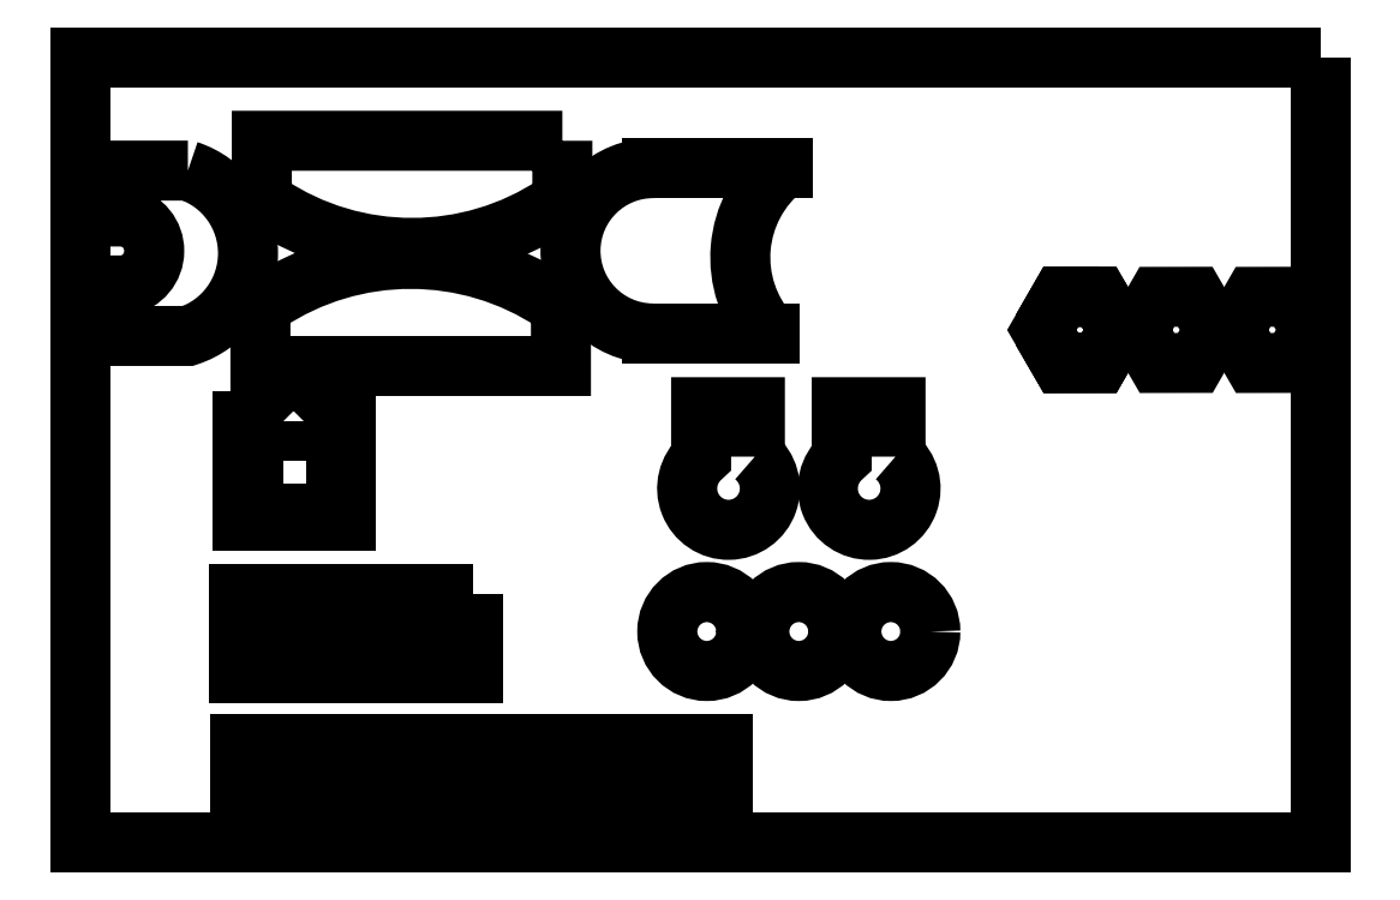
<metadata>
{"format":"dxf","ext":"dxf","renderer":"ezdxf+matplotlib","layout":"modelspace","background":"white","min_lineweight":24,"dpi":150}
</metadata>
<code>
0
SECTION
2
ENTITIES
0
LWPOLYLINE
8
0
90
4
70
1
43
0
10
300
20
0
10
0
20
0
10
0
20
-190
10
300
20
-190
0
LWPOLYLINE
8
0
90
4
70
1
43
0
10
48.84
20
-166
10
38.84
20
-166
10
38.84
20
-180
10
48.84
20
-180
0
LWPOLYLINE
8
0
90
4
70
1
43
0
10
54.06
20
-180
10
64.06
20
-180
10
64.06
20
-166
10
54.06
20
-166
0
LWPOLYLINE
8
0
90
4
70
1
43
0
10
69.27
20
-180
10
79.27
20
-180
10
79.27
20
-166
10
69.27
20
-166
0
LWPOLYLINE
8
0
90
4
70
1
43
0
10
84.49
20
-180
10
94.49
20
-180
10
94.49
20
-166
10
84.49
20
-166
0
LWPOLYLINE
8
0
90
4
70
1
43
0
10
99.7
20
-180
10
109.7
20
-180
10
109.7
20
-166
10
99.7
20
-166
0
LWPOLYLINE
8
0
90
4
70
1
43
0
10
114.9
20
-180
10
124.9
20
-180
10
124.9
20
-166
10
114.9
20
-166
0
LWPOLYLINE
8
0
90
4
70
1
43
0
10
130.1
20
-180
10
140.1
20
-180
10
140.1
20
-166
10
130.1
20
-166
0
LWPOLYLINE
8
0
90
4
70
1
43
0
10
145.3
20
-180
10
155.3
20
-180
10
155.3
20
-166
10
145.3
20
-166
0
LWPOLYLINE
8
0
90
4
70
1
43
0
10
49.46
20
-130
10
38.46
20
-130
10
38.46
20
-149
10
49.46
20
-149
0
LWPOLYLINE
8
0
90
4
70
1
43
0
10
64.63
20
-130
10
53.63
20
-130
10
53.63
20
-149
10
64.63
20
-149
0
LWPOLYLINE
8
0
90
4
70
1
43
0
10
79.79
20
-130
10
68.79
20
-130
10
68.79
20
-149
10
79.79
20
-149
0
LWPOLYLINE
8
0
90
4
70
1
43
0
10
94.96
20
-130
10
83.96
20
-130
10
83.96
20
-149
10
94.96
20
-149
0
CIRCLE
8
0
10
151.5
20
-138.9
30
0
40
9.55
210
0
220
0
230
1
0
CIRCLE
8
0
10
173.8
20
-138.9
30
0
40
9.55
210
0
220
0
230
1
0
CIRCLE
8
0
10
196
20
-138.9
30
0
40
9.55
210
0
220
0
230
1
0
LWPOLYLINE
8
0
90
4
70
1
43
0
10
163.1
20
-96.61
10
163.1
20
-84.65
10
150.1
20
-84.65
10
150.1
20
-96.83
42
2.707
0
LWPOLYLINE
8
0
90
4
70
1
43
0
10
197.1
20
-96.61
42
-2.707
10
184.1
20
-96.83
10
184.1
20
-84.65
10
197.1
20
-84.65
0
LWPOLYLINE
8
0
90
20
70
1
43
0
10
49.15
20
-88.14
10
39.15
20
-88.14
10
39.15
20
-98.14
10
41.89
20
-98.14
10
41.89
20
-102.1
10
39.15
20
-102.1
10
39.15
20
-112.1
10
49.15
20
-112.1
10
49.15
20
-110.3
10
54.15
20
-110.3
10
54.15
20
-112.1
10
64.15
20
-112.1
10
64.15
20
-102.1
10
61.89
20
-102.1
10
61.89
20
-98.14
10
64.15
20
-98.14
10
64.15
20
-88.14
10
54.15
20
-88.14
10
54.15
20
-90.29
10
49.15
20
-90.29
0
LWPOLYLINE
8
0
90
6
70
1
43
0
10
116.6
20
-20.2
10
43.95
20
-20.2
10
43.95
20
-32.68
42
0.2509
10
45.51
20
-35.6
42
0.3024
10
115
20
-35.6
42
0.2509
10
116.6
20
-32.68
0
LWPOLYLINE
8
0
90
6
70
1
43
0
10
43.6
20
-62.2
10
43.6
20
-74.68
10
116.3
20
-74.68
10
116.3
20
-62.2
42
0.2509
10
114.7
20
-59.29
42
0.3024
10
45.16
20
-59.29
42
0.2509
0
LINE
8
0
10
138.3
20
-26.82
30
0
11
170
21
-26.82
31
0
0
LINE
8
0
10
166.6
20
-66.82
30
0
11
138.3
21
-66.82
31
0
0
LINE
8
0
10
138.3
20
-66.82
30
0
11
138.3
21
-66.81
31
0
0
ARC
8
0
10
187.3
20
-48.42
30
0
40
27.72
210
0
220
0
230
1
50
128.8
51
221.6
0
ARC
8
0
10
138.6
20
-46.81
30
0
40
20
210
0
220
-0
230
1
50
89.1
51
269.1
0
LWPOLYLINE
8
0
90
6
70
1
43
0
10
246.3
20
-57.94
10
251
20
-65.93
10
246.4
20
-73.94
10
237.1
20
-73.95
10
232.5
20
-65.96
10
237.1
20
-57.95
0
LWPOLYLINE
8
0
90
6
70
1
43
0
10
232.5
20
-65.96
10
237.1
20
-57.95
10
246.3
20
-57.94
10
251
20
-65.93
10
246.4
20
-73.94
10
237.1
20
-73.95
0
LWPOLYLINE
8
0
90
6
70
1
43
0
10
232.5
20
-65.96
10
237.1
20
-57.95
10
246.3
20
-57.94
10
251
20
-65.93
10
246.4
20
-73.94
10
237.1
20
-73.95
0
LWPOLYLINE
8
0
90
6
70
1
43
0
10
255.8
20
-65.96
10
260.4
20
-57.95
10
269.6
20
-57.94
10
274.2
20
-65.93
10
269.6
20
-73.94
10
260.4
20
-73.95
0
LWPOLYLINE
8
0
90
6
70
1
43
0
10
279
20
-65.96
10
283.6
20
-57.95
10
292.8
20
-57.94
10
297.5
20
-65.93
10
292.9
20
-73.94
10
283.6
20
-73.95
0
LWPOLYLINE
8
0
90
8
70
1
43
0
10
26.07
20
-27.41
10
1.827
20
-27.41
10
1.827
20
-38.52
10
11.15
20
-38.52
42
-0.8214
10
11.02
20
-55.19
10
1.827
20
-55.19
10
1.827
20
-67.41
10
26.07
20
-67.41
42
0.7267
0
ENDSEC
0
EOF

</code>
